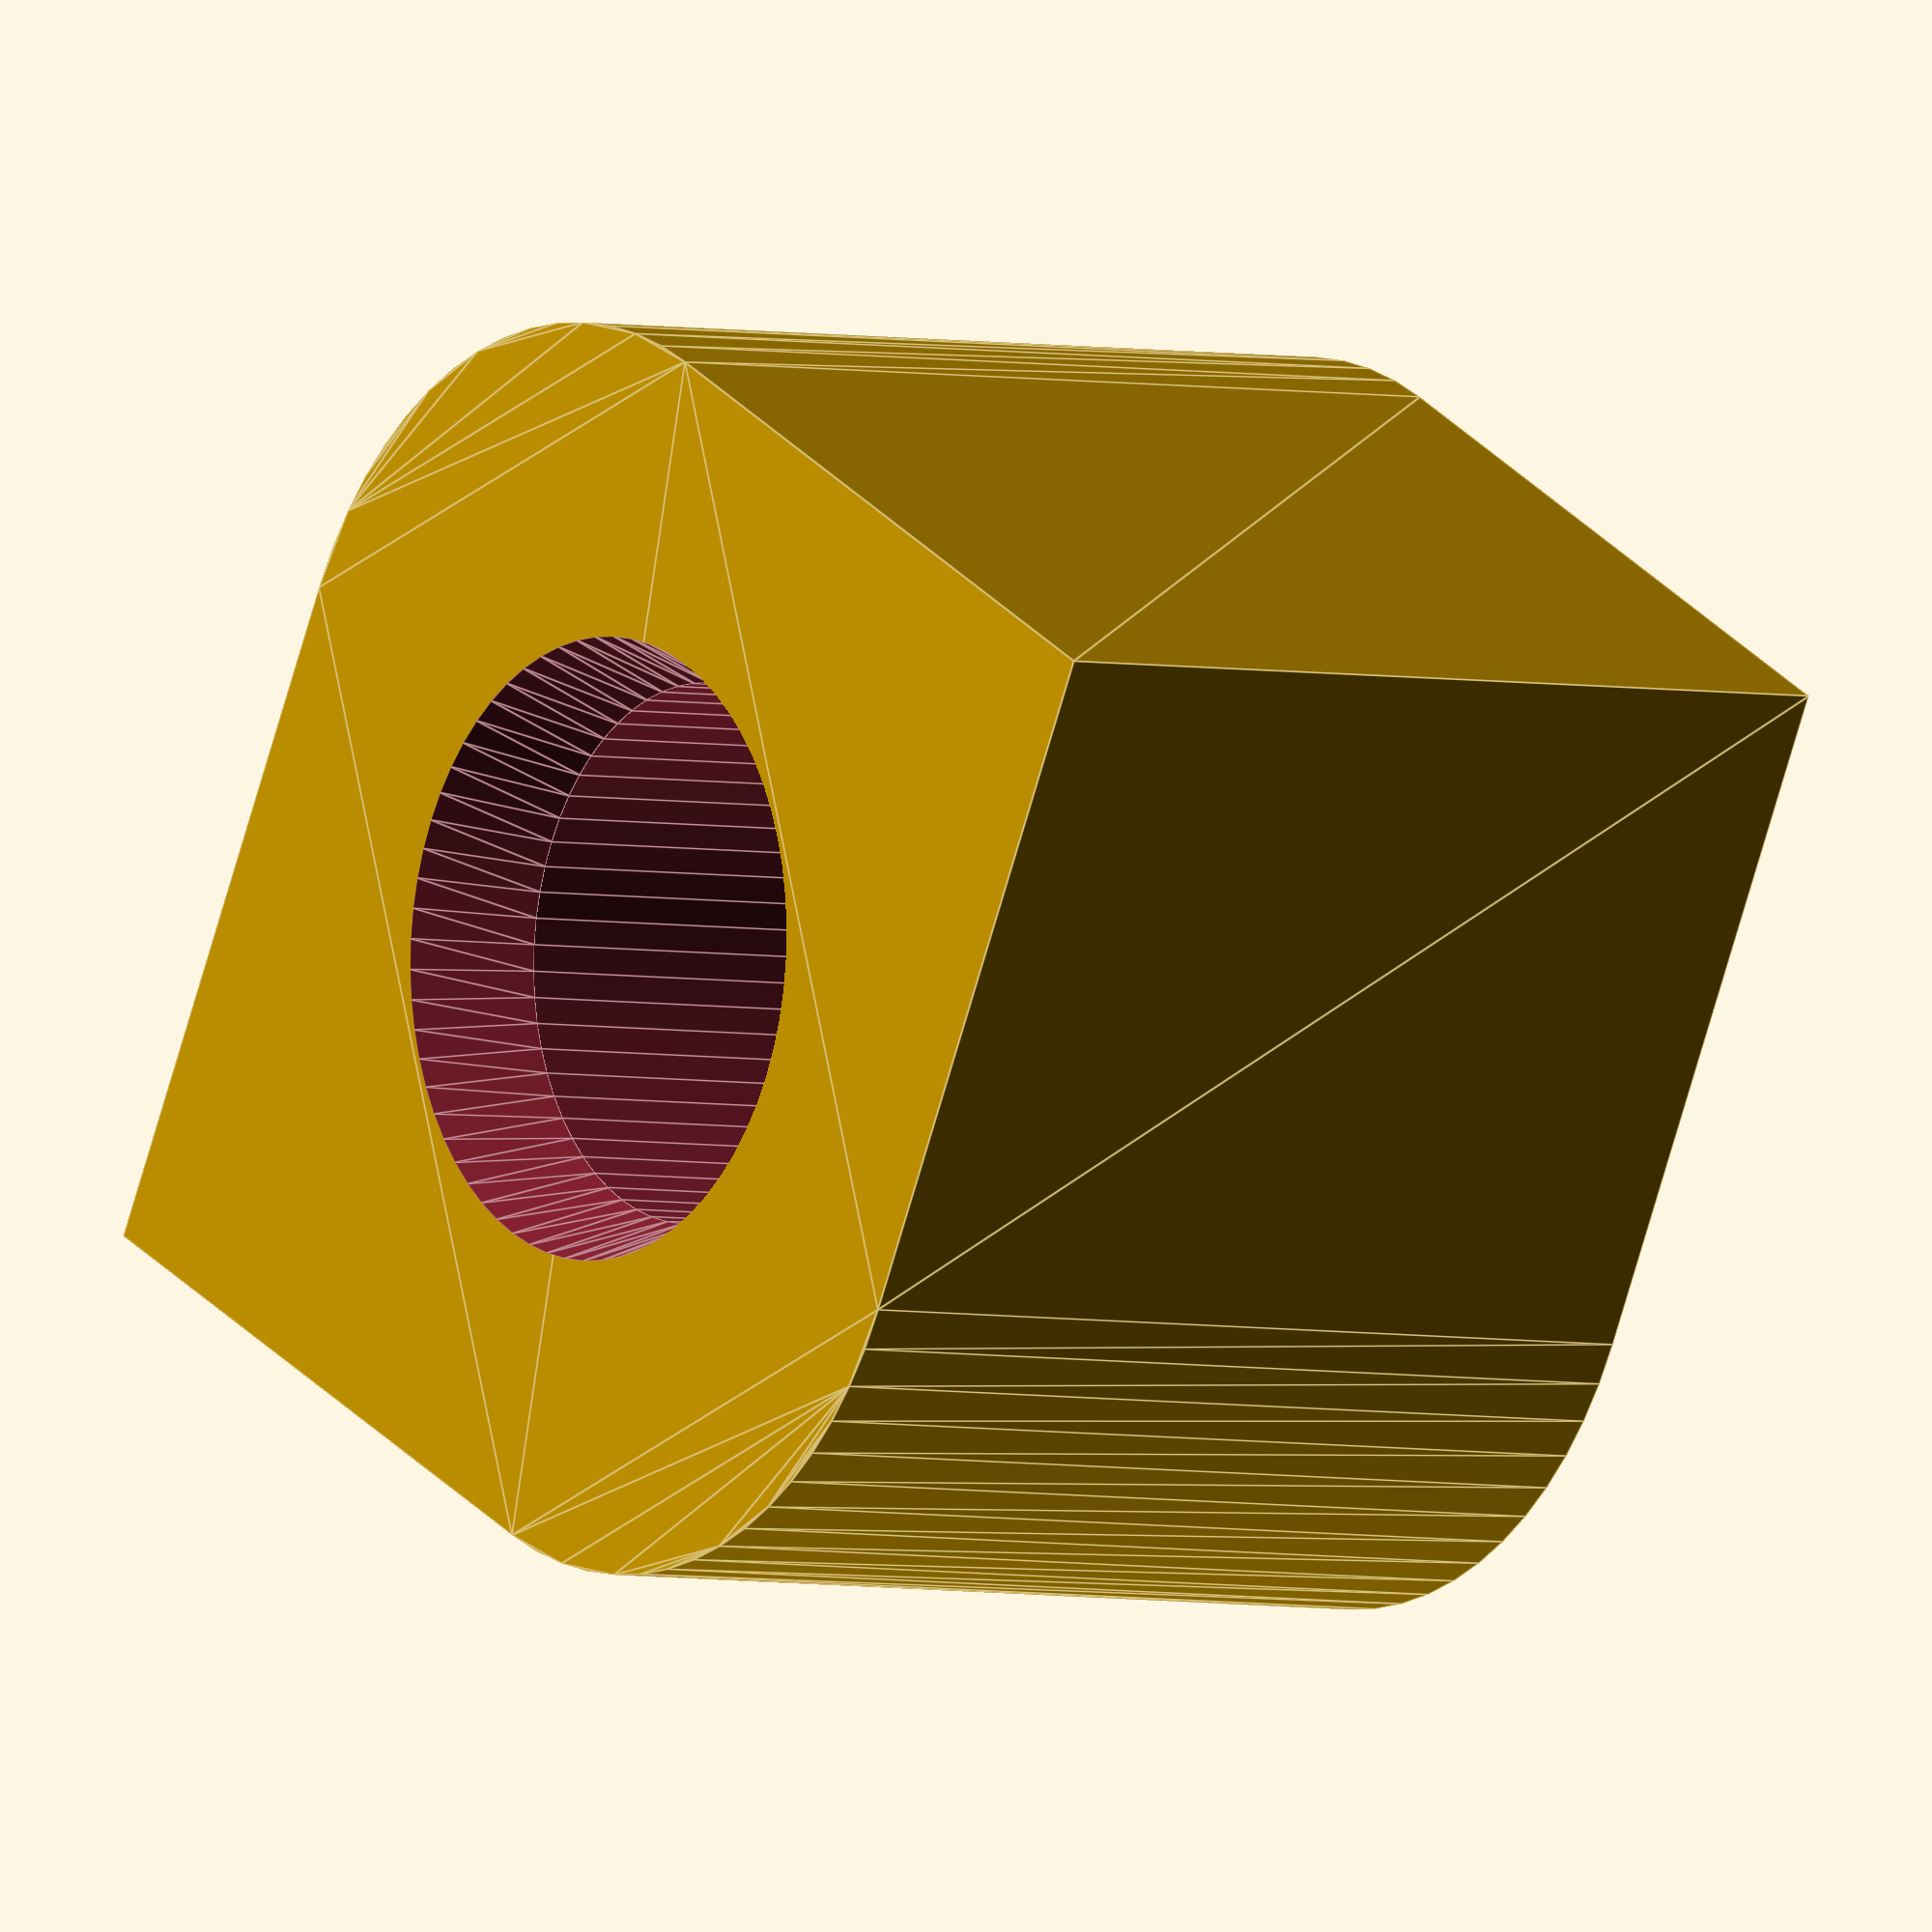
<openscad>
$fn=64;

difference() {
    linear_extrude(height=7.5) {
        hull() {
            translate([-1.12, 1.062, 0]) circle(r=3.68);
            translate([1.12, -1.062, 0]) circle(r=3.68);
            translate([4.799, 4.741, 0]) circle(r=0.001);
            translate([-4.799, -4.741, 0]) circle(r=0.001);
        }
    }
    
    translate([0,0,0.75]) cylinder(h=1.51, r=2.625, center=true);
    
    translate([0,0,5]) cylinder(h=5.01, d=4.41, center=true);
    
    translate([0,0,7]) cylinder(h=1.01, d1=4.41, d2=5.1, center=true);
}

</openscad>
<views>
elev=3.6 azim=207.2 roll=53.0 proj=o view=edges
</views>
